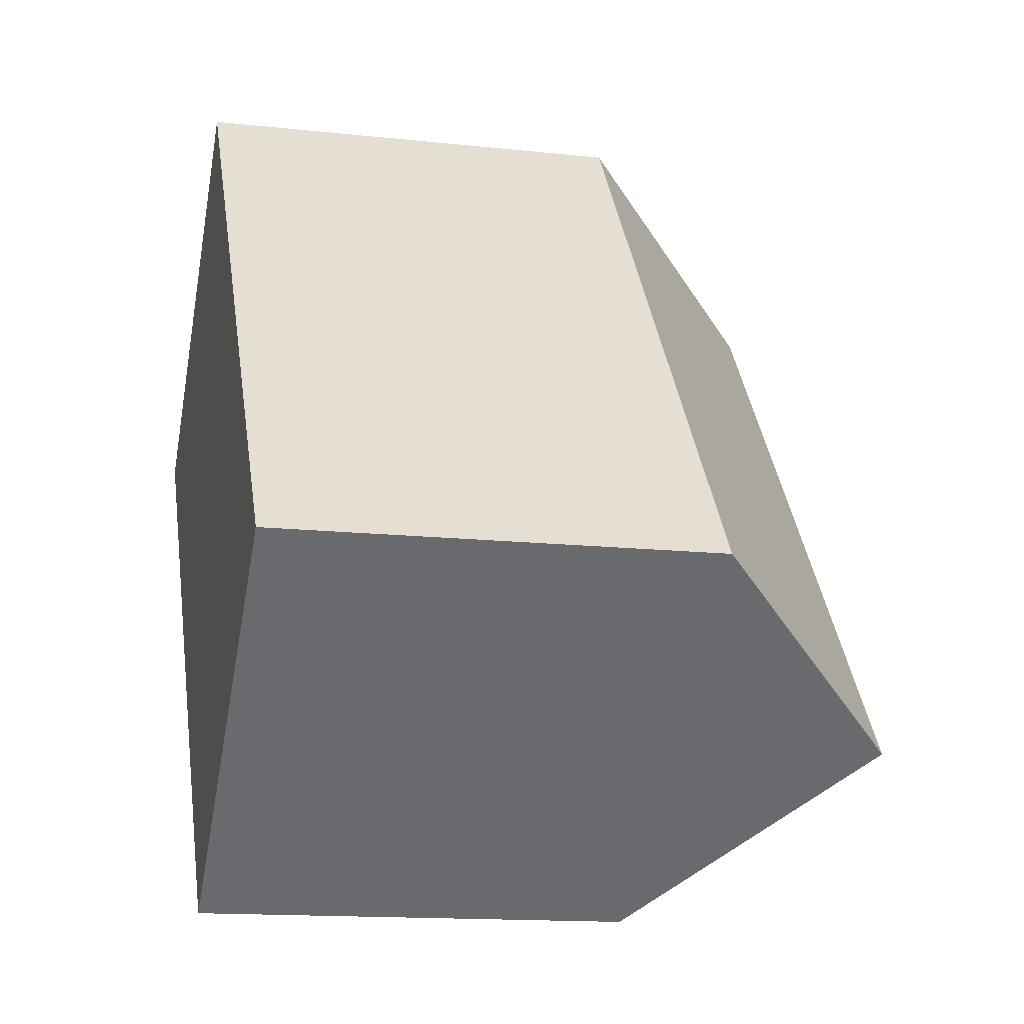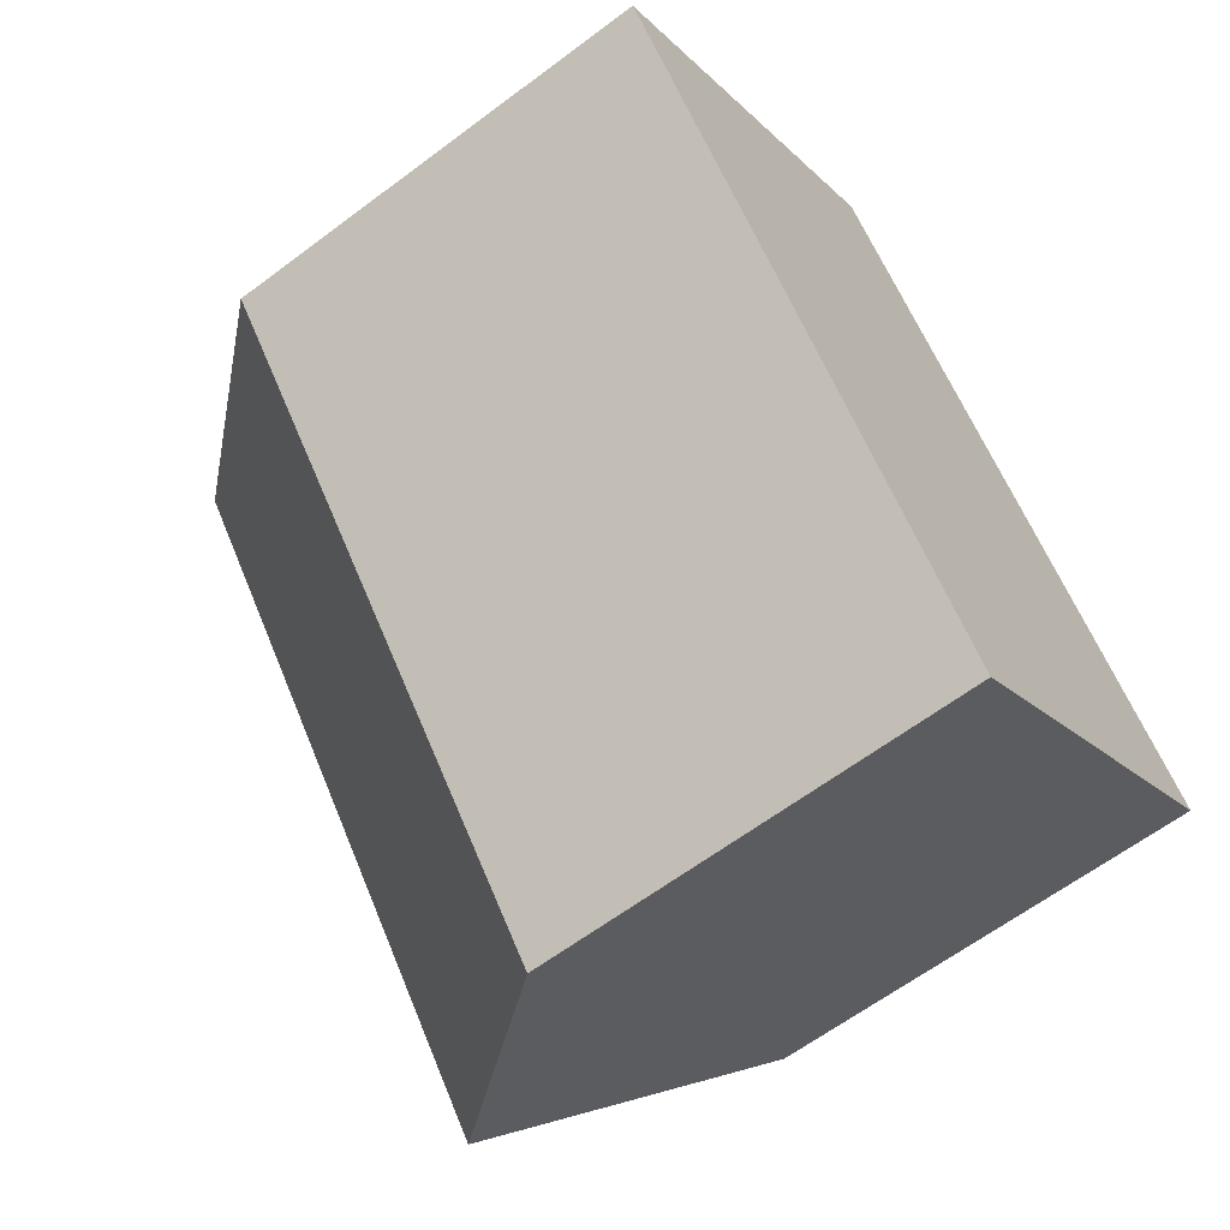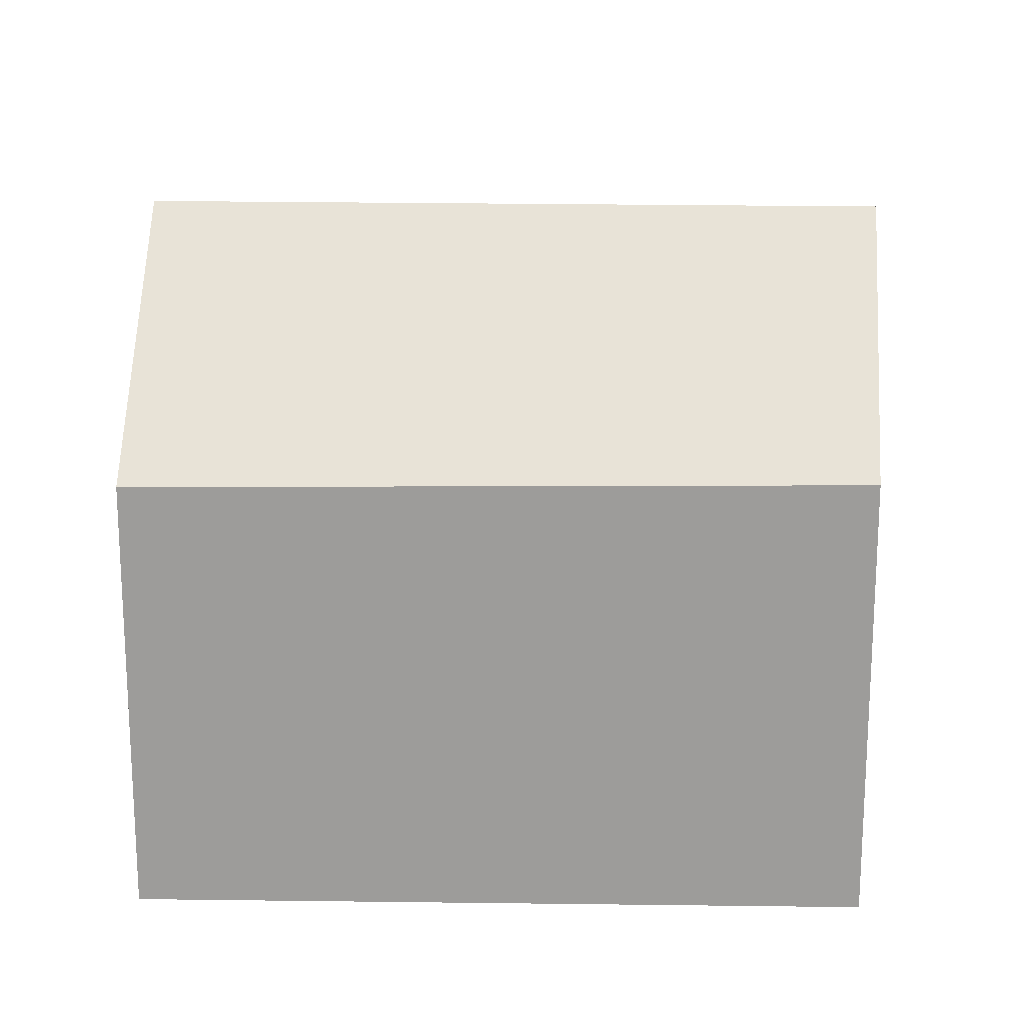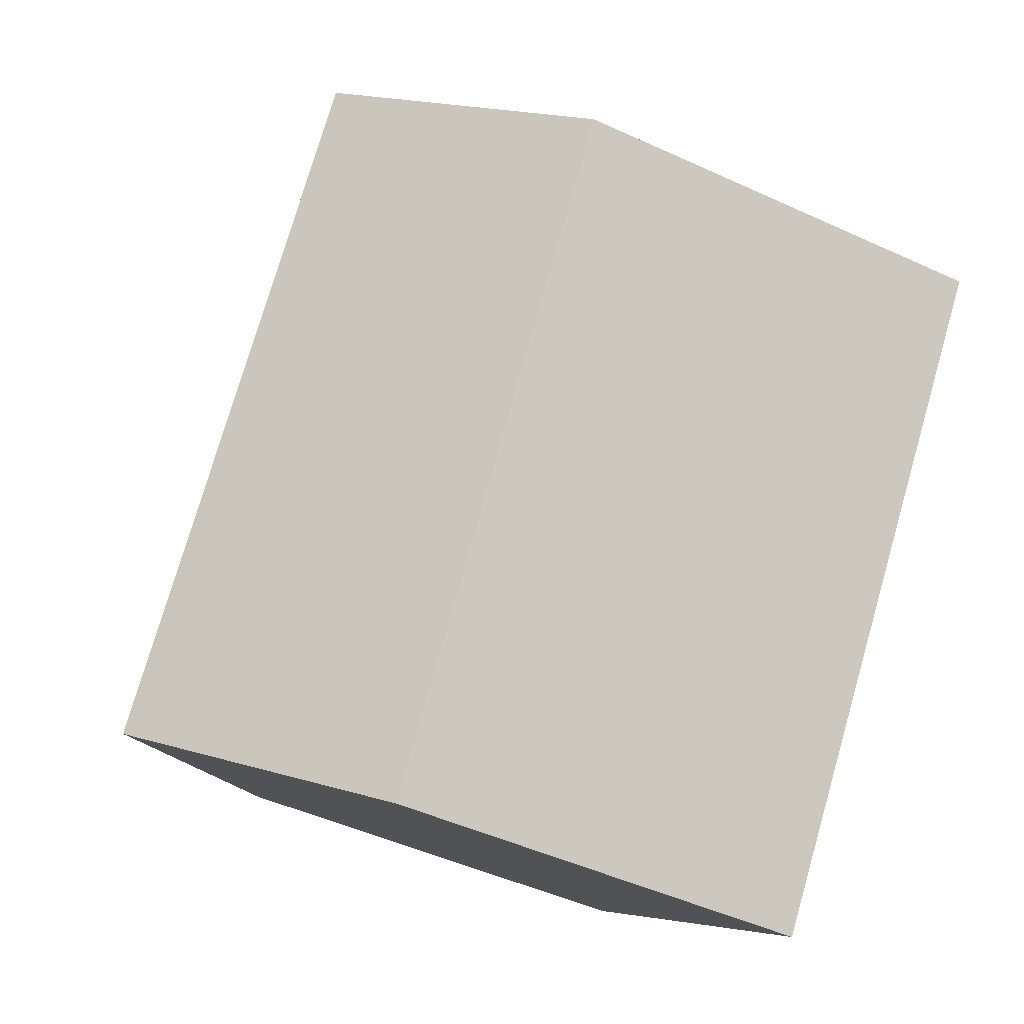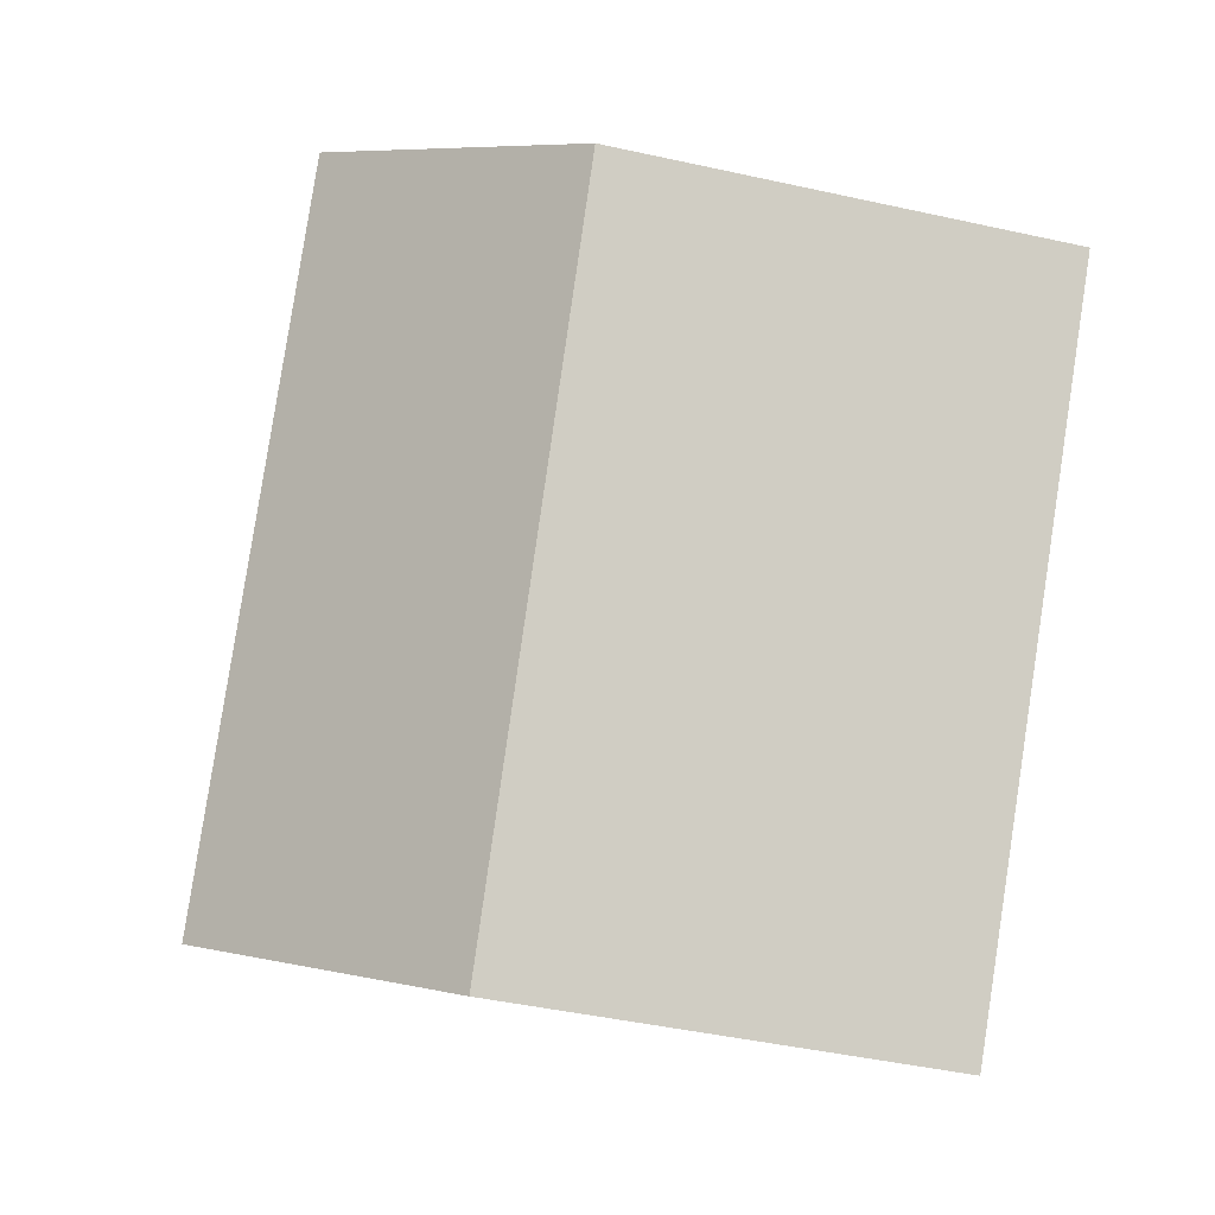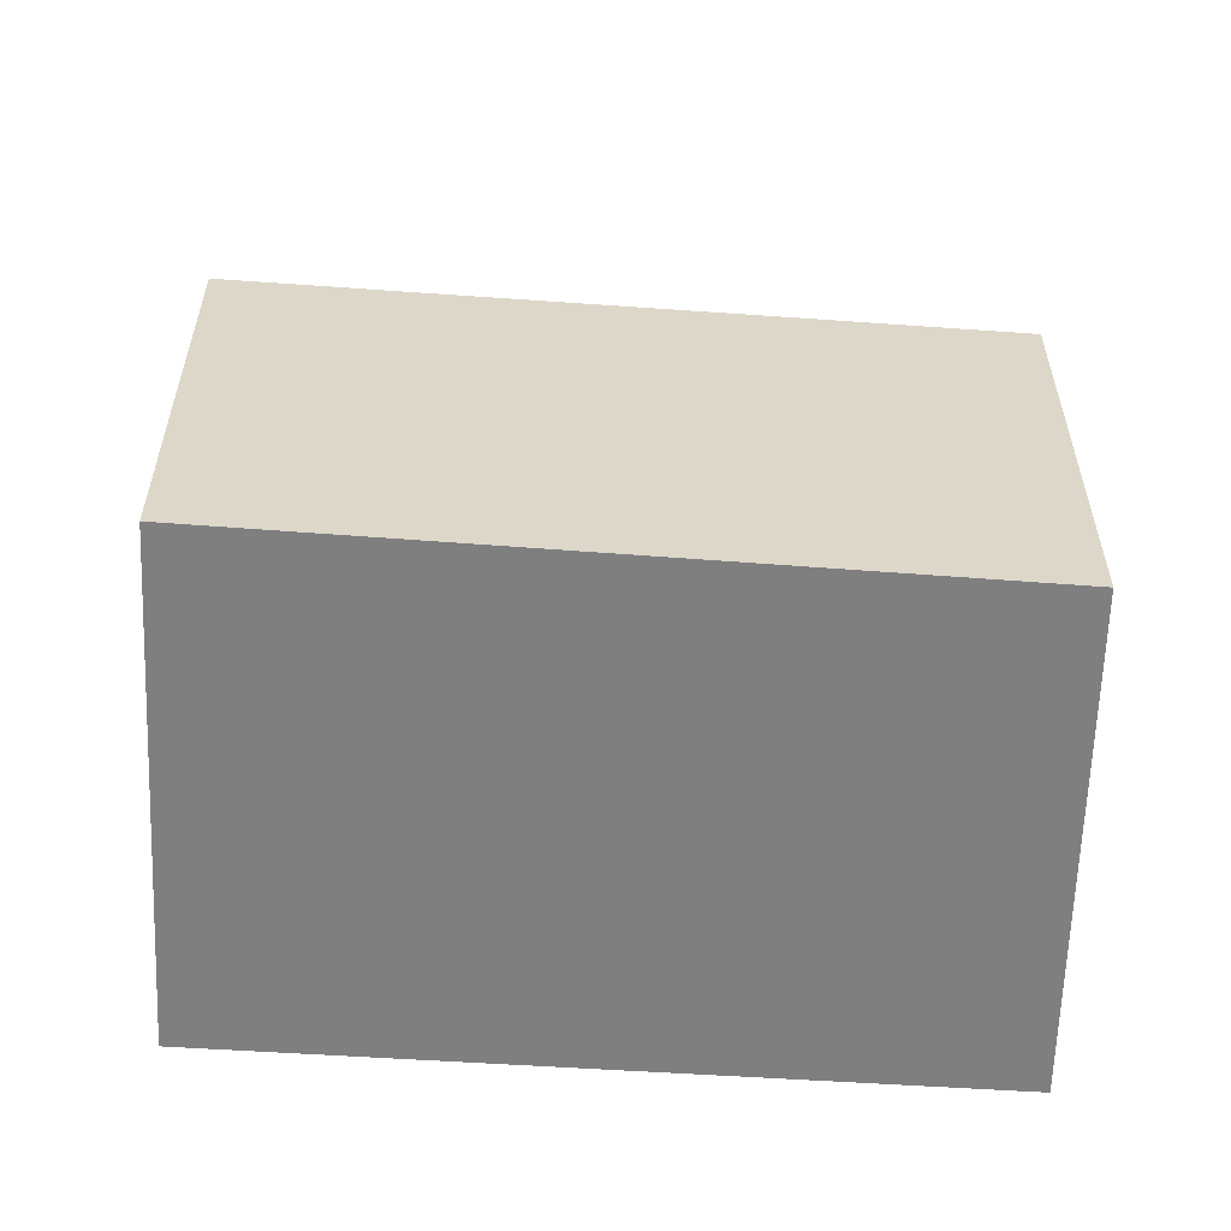
<metadata>
{"format":"obj","ext":"obj","renderer":"f3d","projection":"perspective","resolution":1024,"background":"white","views":[{"elev":-14.5,"azim":76.7,"up":"+Z"},{"elev":-62.6,"azim":-52.7,"up":"+Z"},{"elev":19.5,"azim":-125.8,"up":"+Y"},{"elev":-48.3,"azim":-117.2,"up":"+Z"},{"elev":-44.6,"azim":-104.5,"up":"+Z"},{"elev":-59.8,"azim":-131.6,"up":"+Y"}]}
</metadata>
<code>
v  0 3.454 2.115e-16
v  4.864 5.11 -3.26
v  3.379 3.394 -4.46
v  1.411 5.11 1.187
v  6.315 3.434 -2.089
v  2.838 3.434 2.389
v  0 0 0
v  3.379 2.731e-16 -4.46
v  2.838 -1.463e-16 2.389
v  1.411 -7.268e-17 1.187
v  6.315 1.279e-16 -2.089
v  4.864 1.996e-16 -3.26
g defaultobject
f 1 2 3
f 2 1 4
f 5 4 6
f 4 5 2
f 3 7 1
f 7 3 8
f 1 6 4
f 6 1 7
f 6 7 9
f 9 7 10
f 9 5 6
f 5 9 11
f 5 3 2
f 3 5 8
f 8 5 12
f 12 5 11
f 10 11 9
f 11 10 7
f 11 7 12
f 12 7 8

</code>
